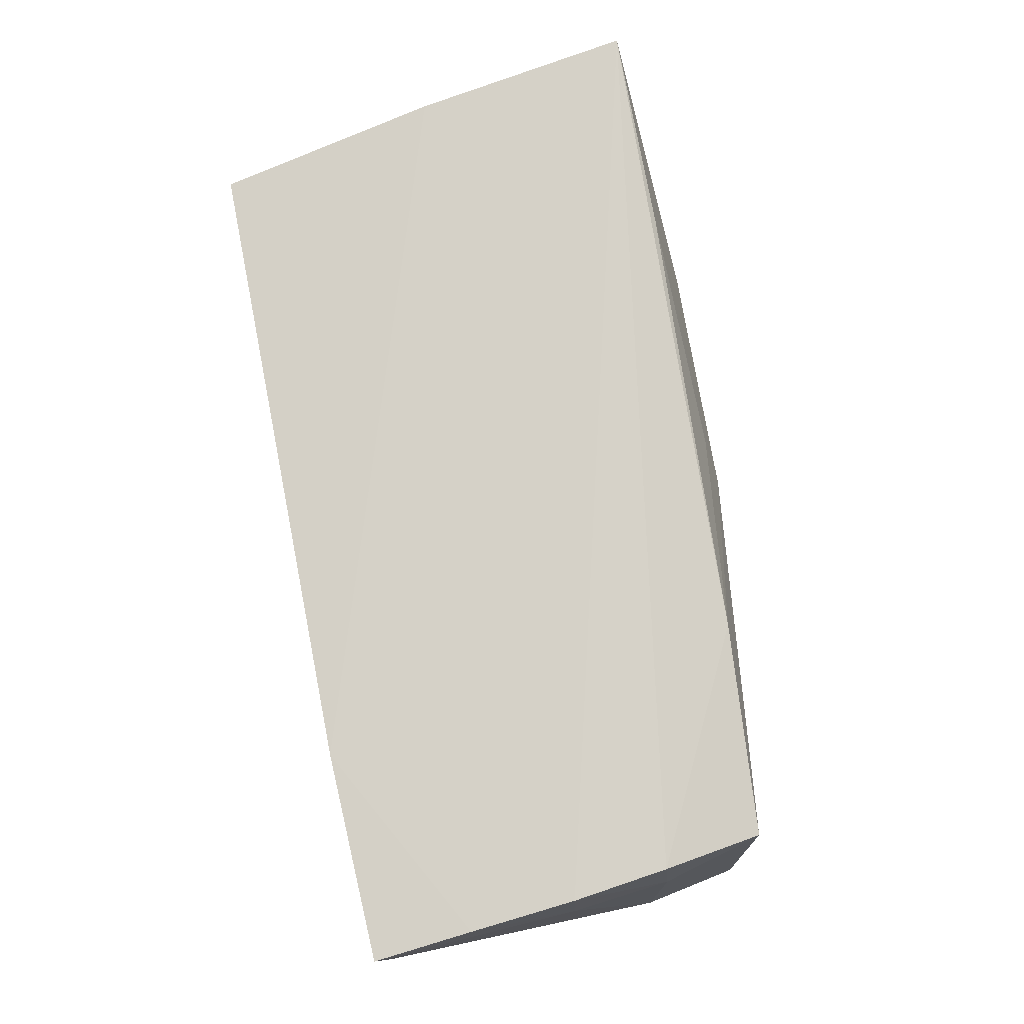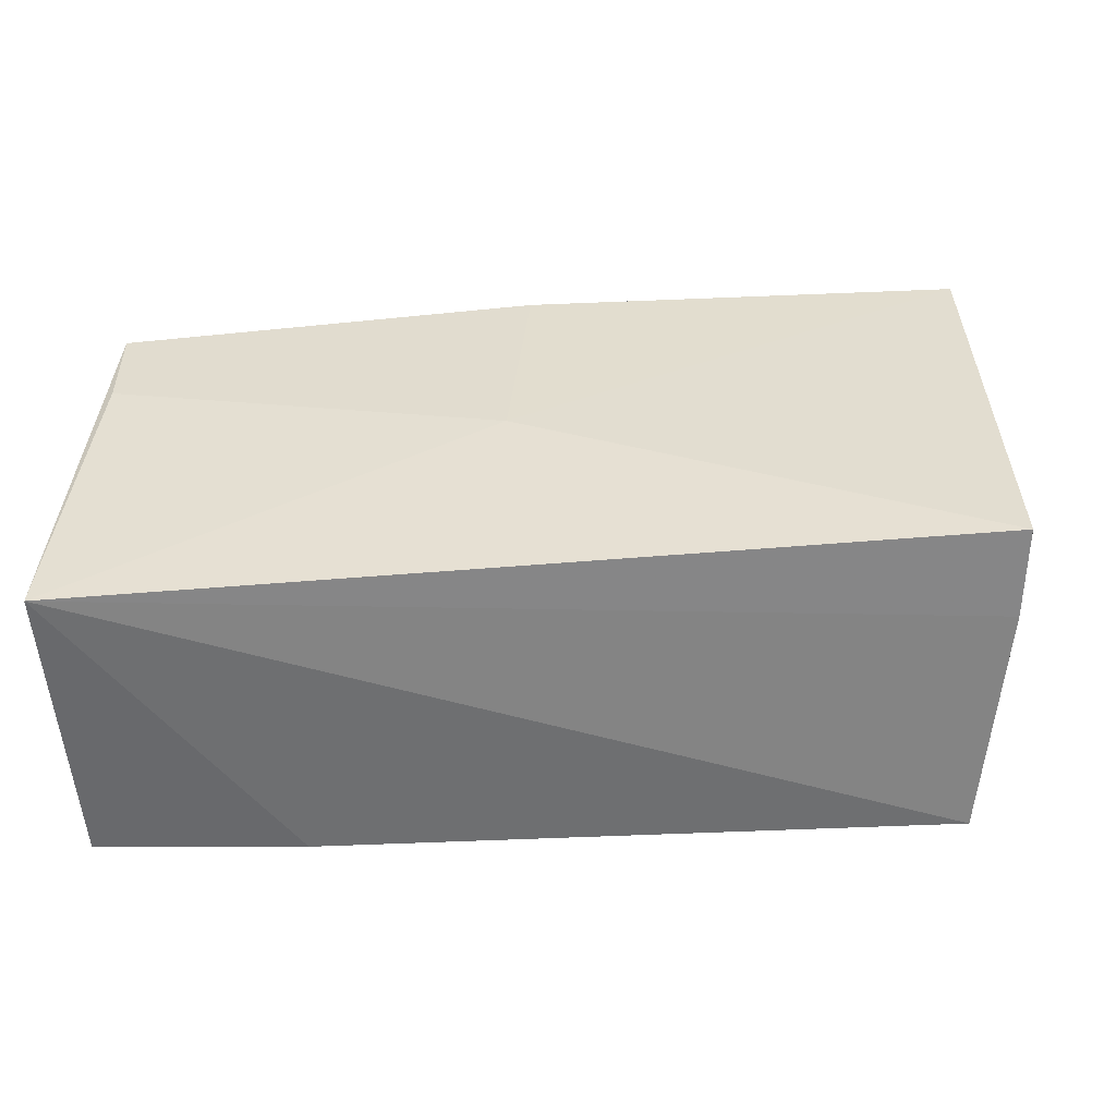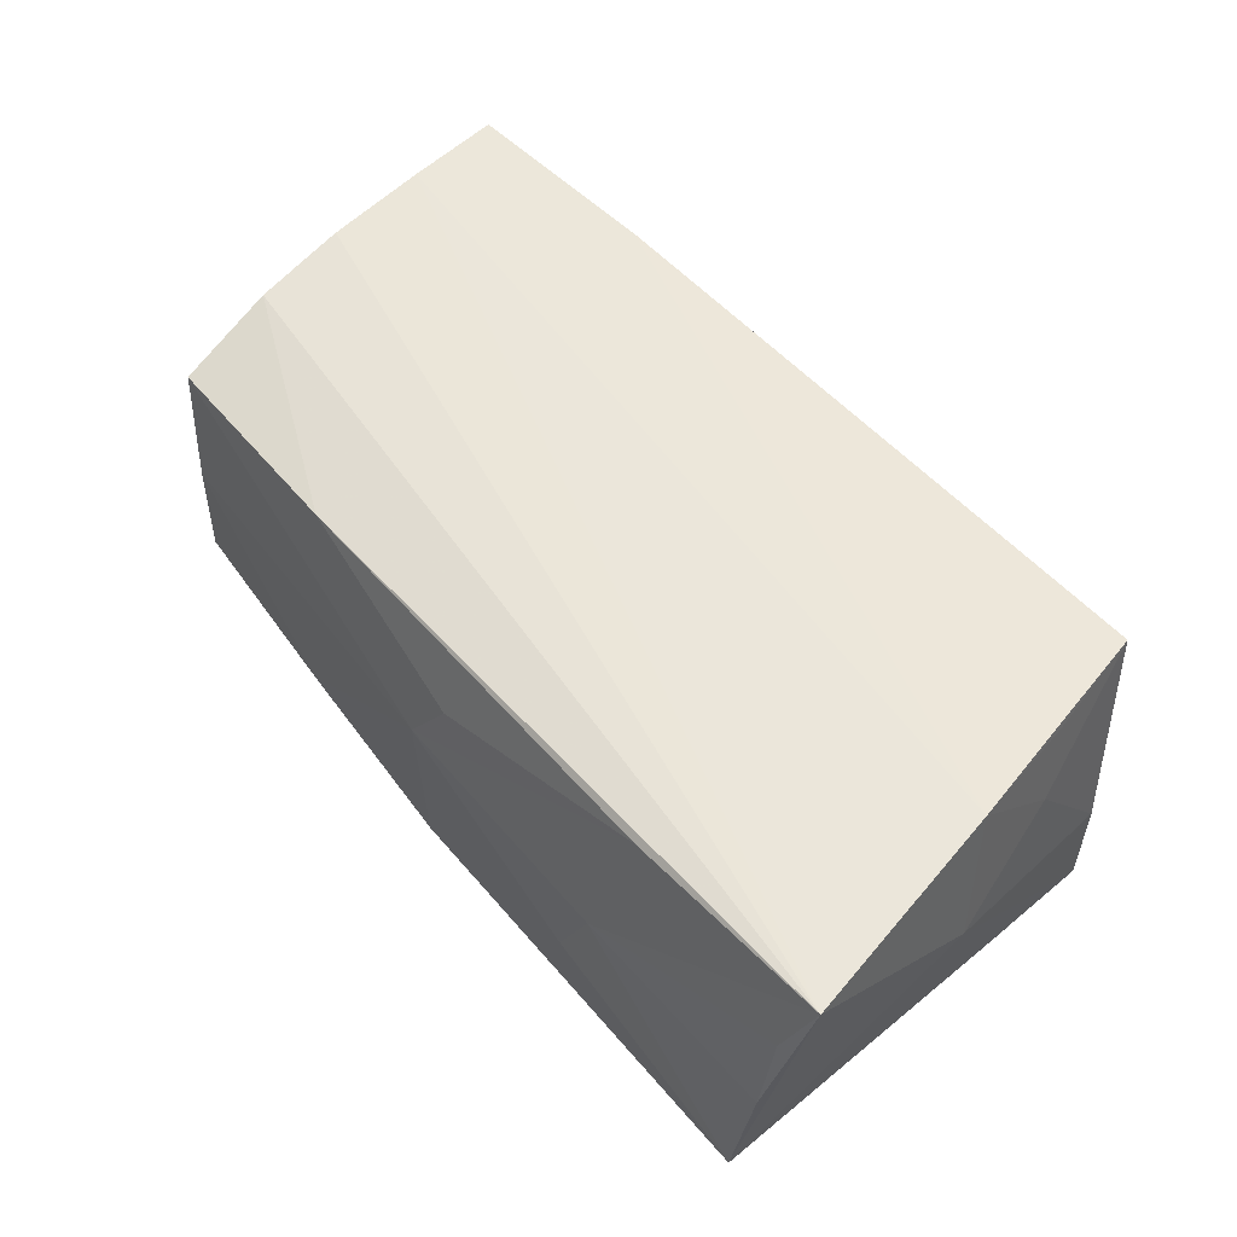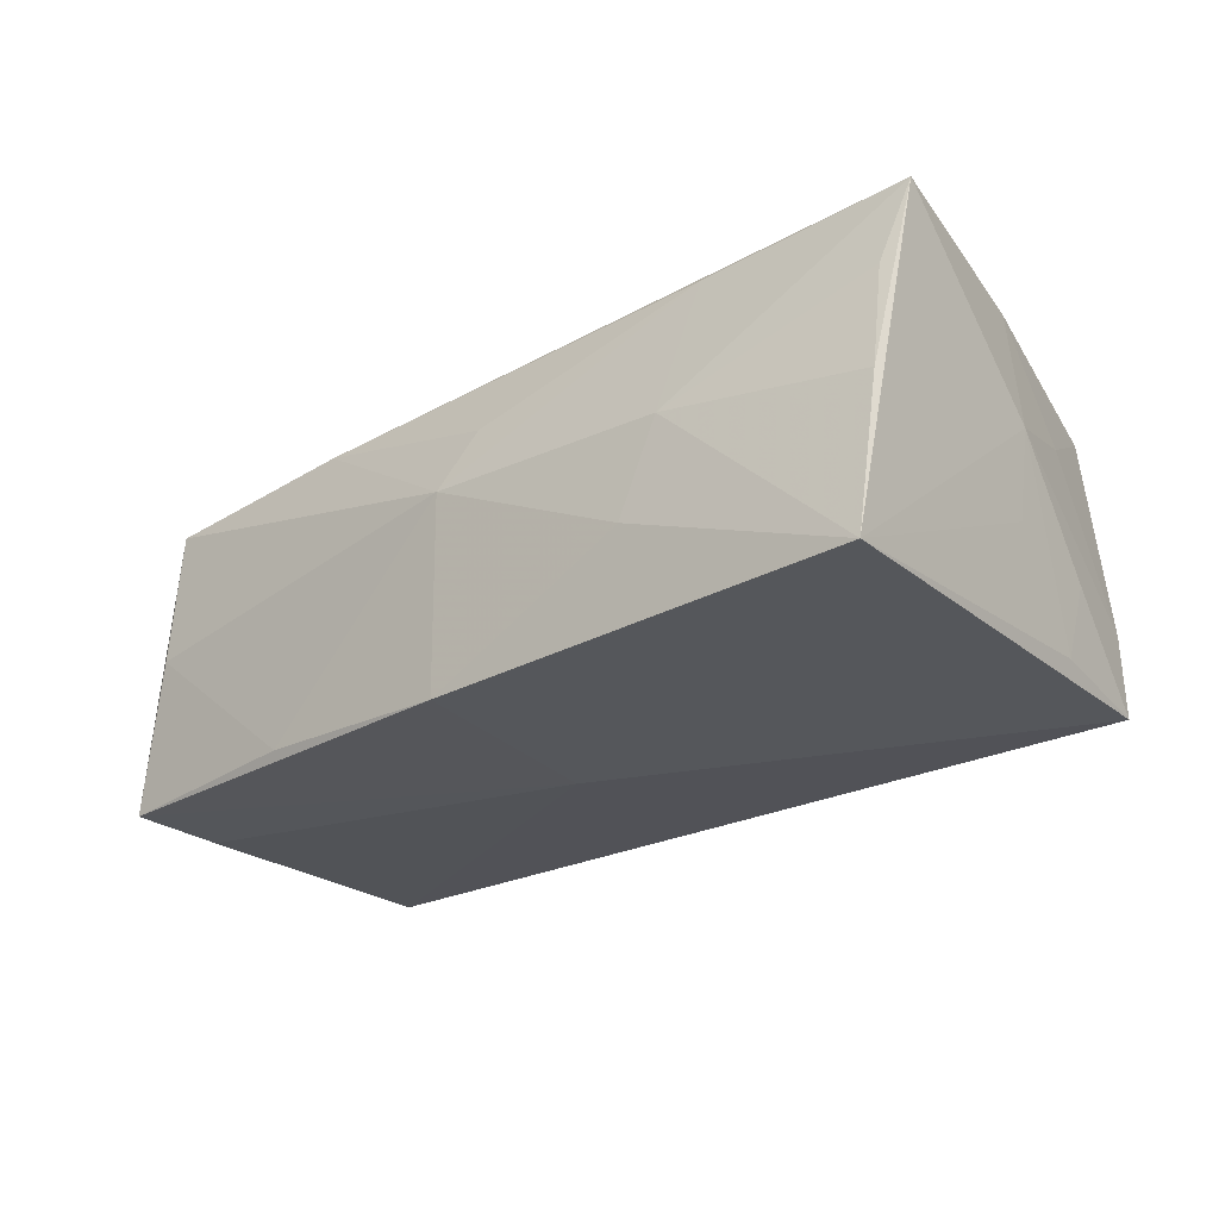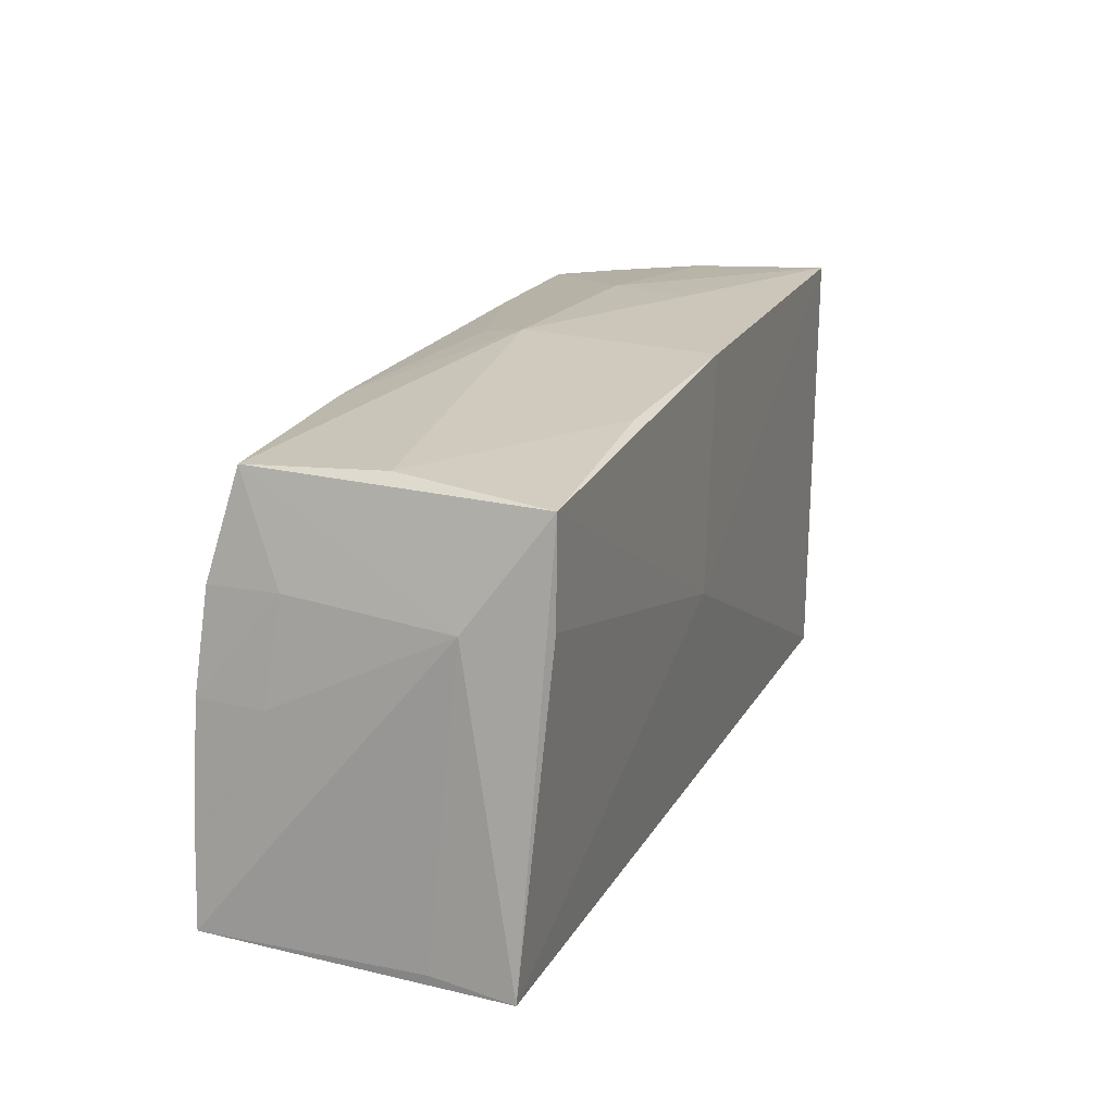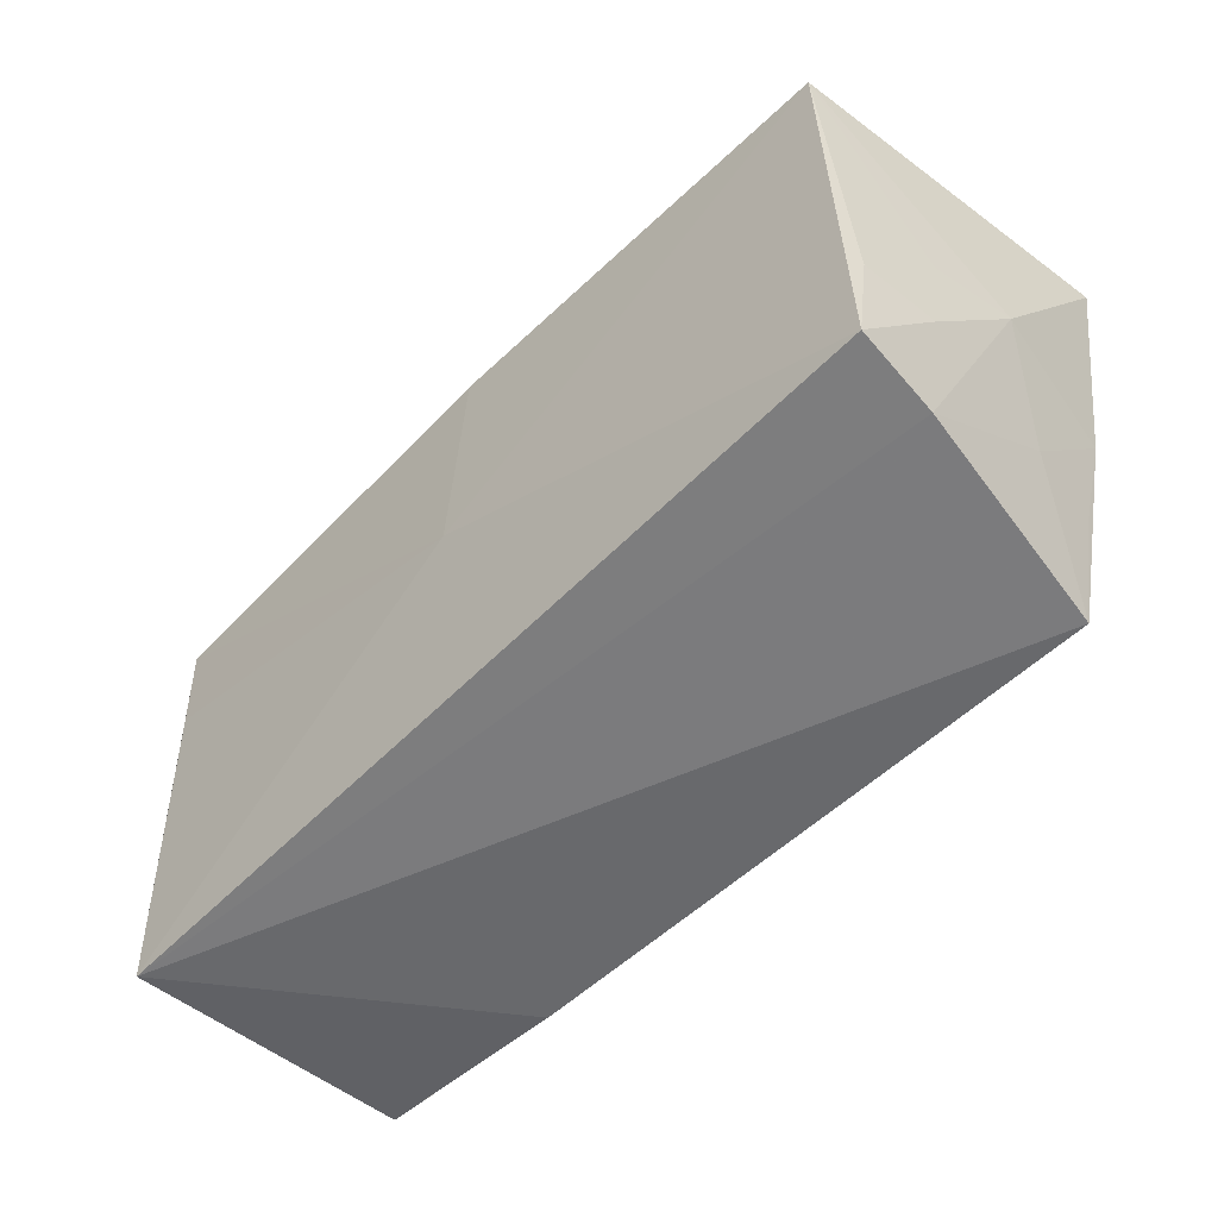
<metadata>
{"format":"obj","ext":"obj","renderer":"f3d","projection":"perspective","resolution":1024,"background":"white","views":[{"elev":79.0,"azim":79.2,"up":"+Z"},{"elev":-55.3,"azim":-178.0,"up":"+Y"},{"elev":54.9,"azim":-131.4,"up":"+Z"},{"elev":-26.7,"azim":-142.6,"up":"+Z"},{"elev":16.8,"azim":110.2,"up":"+Y"},{"elev":-53.3,"azim":-134.9,"up":"+Y"}]}
</metadata>
<code>
v 0.05294 -0.02568 0.01893
v 0.02675 0.02441 -0.0183
v 0.05091 0.009768 -0.01886
v 0.04717 0.02178 0.01513
v 0.05186 -0.001365 0.01081
v -0.05087 0.001456 -0.006574
v 0.02186 0.02324 0.01642
v 0.054 -0.02703 -0.01596
v -0.04948 -0.009521 -0.01677
v 0.05057 0.01036 0.009411
v -0.05034 0.02745 -0.001901
v -0.04466 -0.02703 0.01773
v 0.04898 0.009825 0.01823
v -0.05391 0.02458 0.01932
v -0.04908 -0.02298 -0.01847
v -0.05068 -0.01104 -0.008366
v -0.04725 -0.01446 0.01758
v 0.05384 -0.02557 -0.006798
v 0.05305 -0.01388 0.009282
v -0.04893 -0.01236 0.008708
v -0.0298 0.02478 0.01764
v 0.05318 0.00914 -0.01014
v -0.02211 0.02833 -0.008858
v -0.0508 0.02613 0.009915
v 0.001899 0.0277 0.003142
v -0.00233 0.02625 0.009706
v 0.00268 0.02651 -0.01979
v -0.04971 -0.001078 0.01932
v 0.04759 0.02264 -0.001279
v 0.05052 -0.001502 0.01916
v -0.05237 0.001872 0.003289
v 0.005097 -0.0001477 -0.01952
v -0.04836 -0.0242 -0.00835
v 0.05117 0.02134 -0.01907
v 0.02844 -0.0267 0.01893
v -0.02661 0.02826 0.001772
v -0.04839 0.02838 -0.01922
v 0.05173 -0.01399 0.01932
f 14 37 31
f 37 6 31
f 9 37 15
f 9 6 37
f 9 31 6
f 14 31 28
f 28 38 14
f 33 15 8
f 8 12 33
f 4 25 7
f 29 25 4
f 4 34 29
f 3 34 8
f 16 9 15
f 31 9 16
f 15 33 16
f 16 33 31
f 12 28 17
f 20 33 12
f 31 33 20
f 12 17 20
f 20 28 31
f 20 17 28
f 11 37 14
f 11 36 37
f 14 7 21
f 21 36 14
f 25 36 21
f 4 7 13
f 13 10 4
f 13 7 14
f 35 28 12
f 35 12 8
f 8 1 35
f 38 28 35
f 35 1 38
f 23 27 37
f 25 27 23
f 37 36 23
f 23 36 25
f 34 27 2
f 2 29 34
f 2 27 25
f 25 29 2
f 32 27 34
f 34 3 32
f 15 37 32
f 37 27 32
f 8 15 32
f 32 3 8
f 14 36 24
f 24 11 14
f 36 11 24
f 26 7 25
f 25 21 26
f 26 21 7
f 10 13 30
f 14 38 30
f 30 13 14
f 18 1 8
f 18 19 1
f 22 34 4
f 4 10 22
f 8 34 22
f 22 18 8
f 19 18 22
f 10 30 5
f 5 22 10
f 19 22 5
f 5 30 38
f 38 1 5
f 1 19 5

</code>
